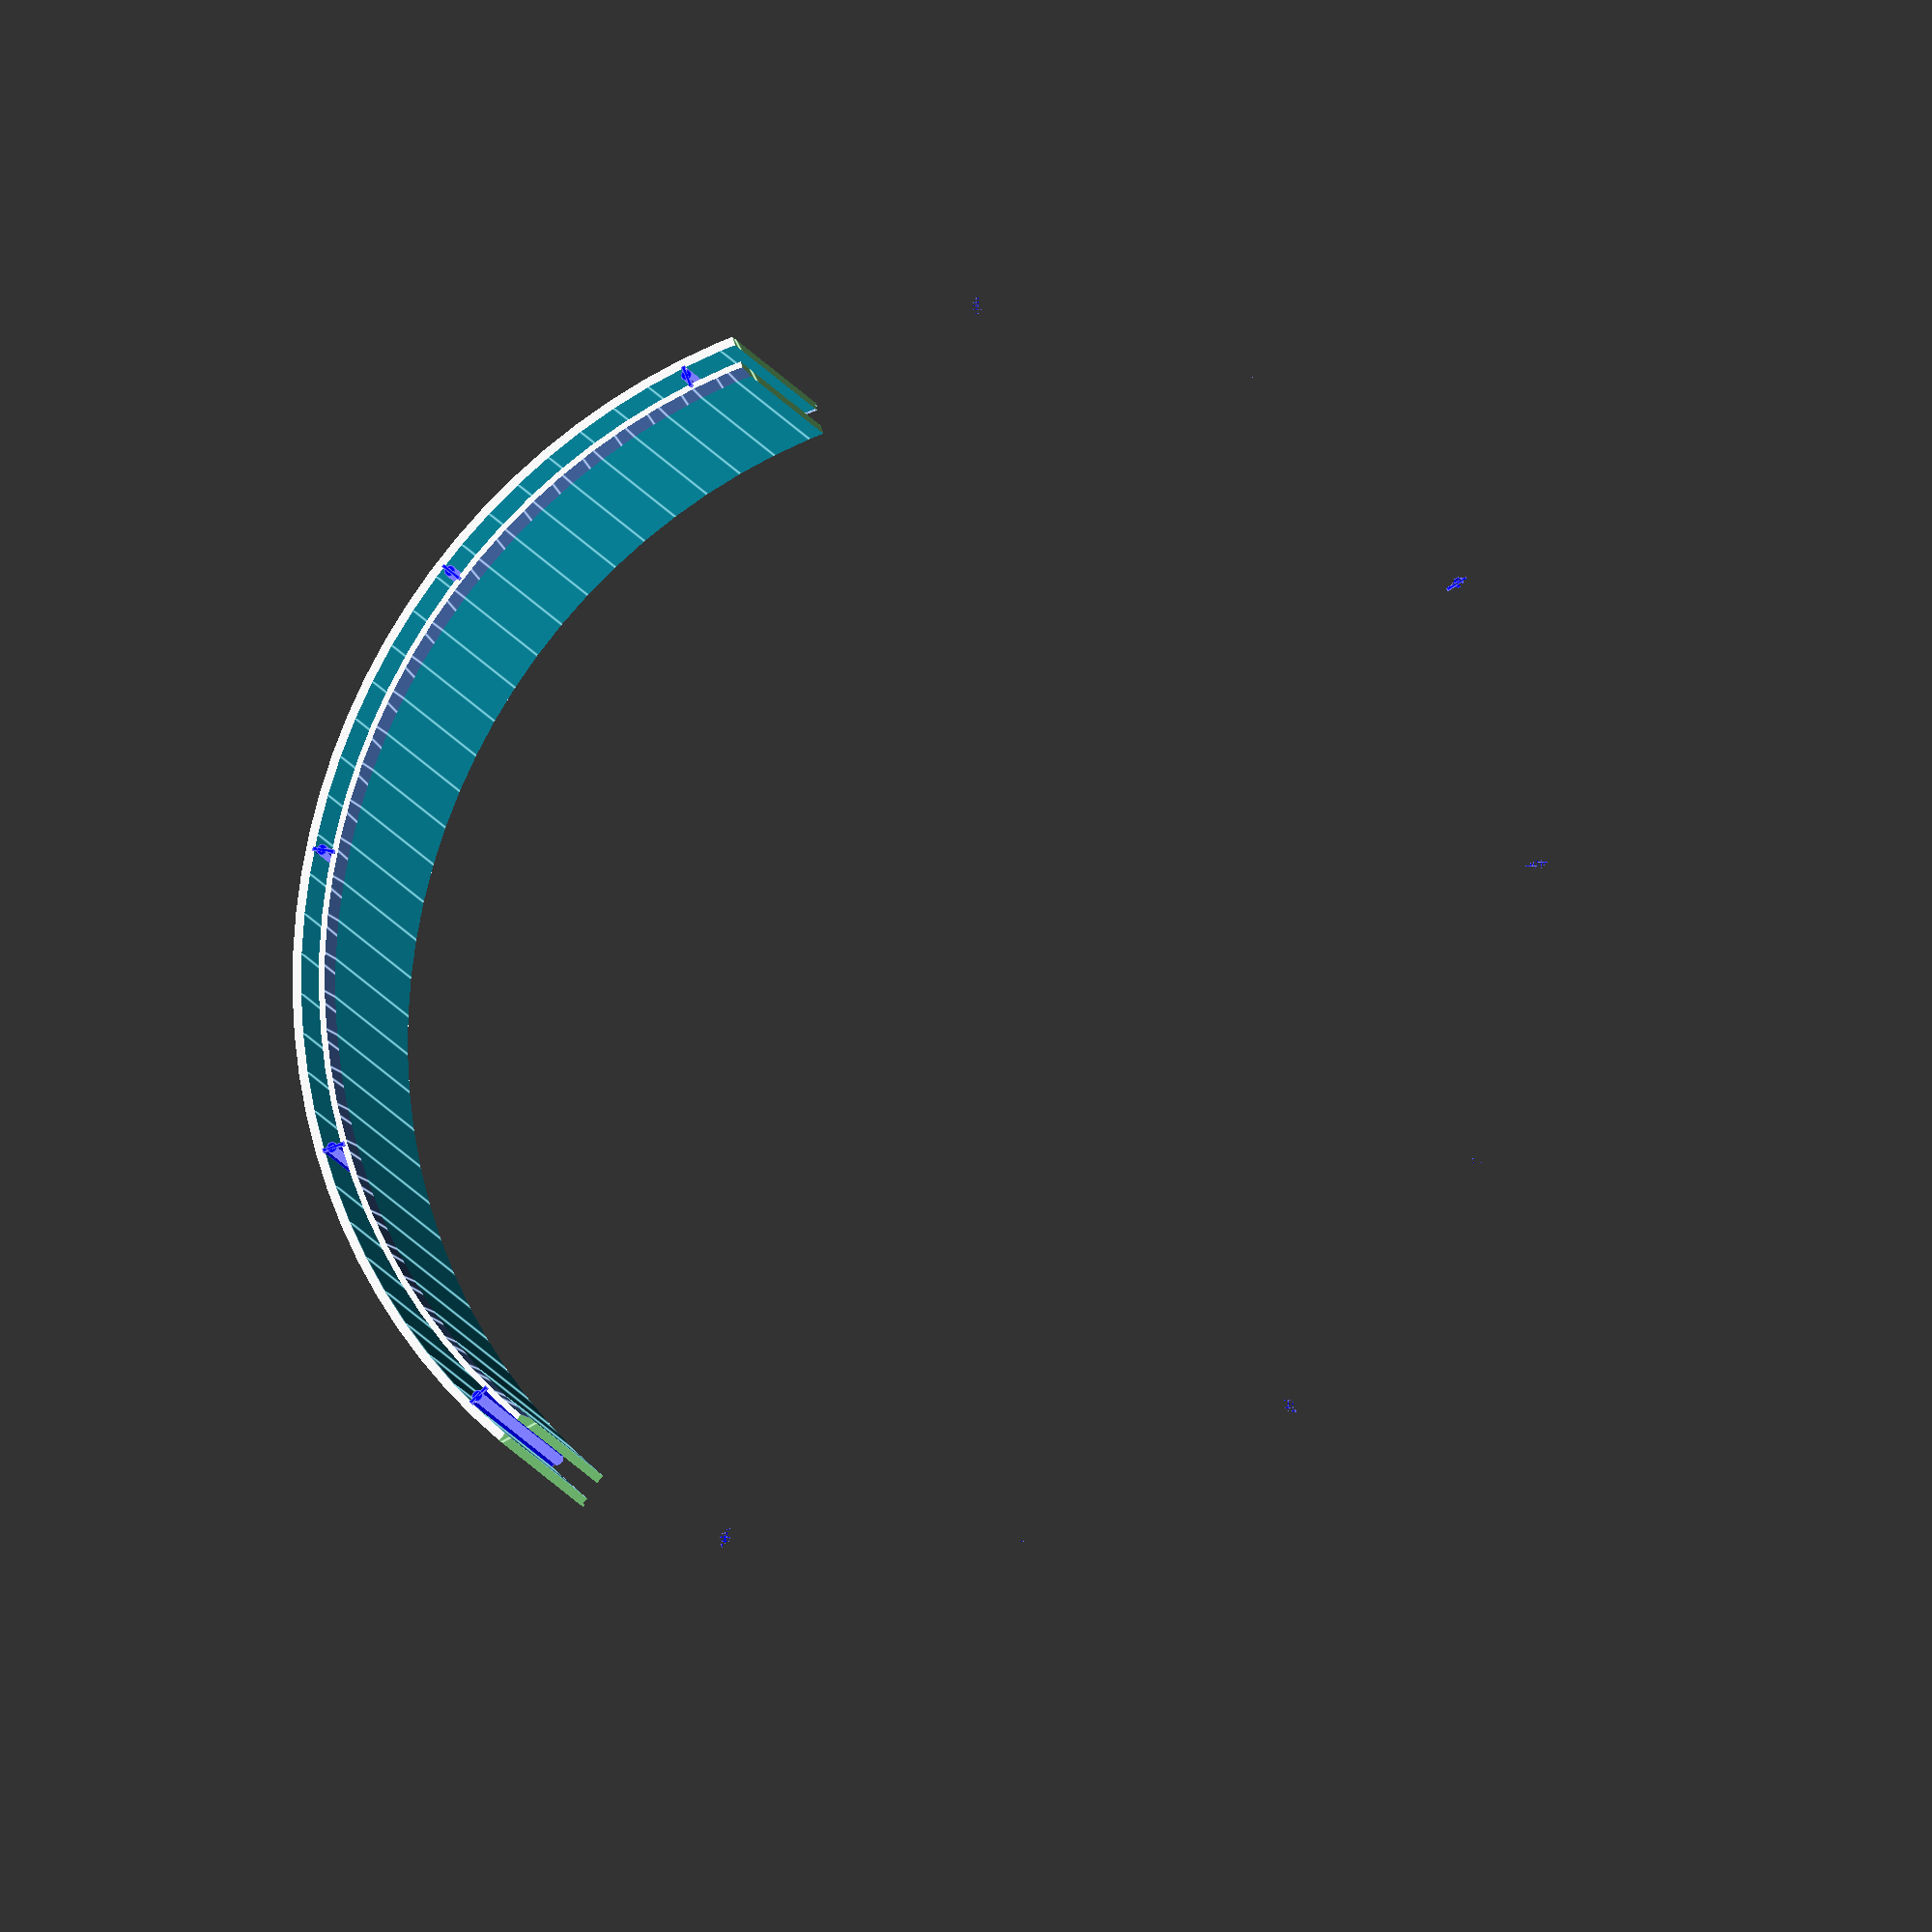
<openscad>
//inner ring needs to taper



// creating support tray extensions to fit filament for drying

inner_diam= 12.75*25.4;

inner_ring_thickness = 3/32*25.4;
inner_ring_height = 2.75;

outer_ring_thickness = 3/32*25.4;
outer_ring_height = 5.75;

ring_gap = 3/16*25.4;

total_diamter = inner_diam+ 2*inner_ring_thickness + 2*outer_ring_thickness + + 2*ring_gap;

radius=total_diamter/2; 


//inner ring


module inner_ring(inner_ring_height=inner_ring_height,inner_diam=inner_diam,inner_ring_thickness=inner_ring_thickness,outer_ring_height=outer_ring_height){
 difference()
    {
    union(){ difference()
{
    cylinder(h=inner_ring_height*25.4 ,r1=inner_diam/2 + inner_ring_thickness,r2=inner_diam/2 + inner_ring_thickness,$fn=100);
    translate([0,0,-1])cylinder(h=outer_ring_height*25.4 ,r1=inner_diam/2,r2=inner_diam/2,$fn=100);
}
}
color("cornflowerblue")translate([0,0,15]) cylinder(100,inner_diam/2+5,inner_diam/2-7,center=true,$fn=100);  //tapers the inner ring
}

}



//outer ring

    module outer_ring(
    inner_ring_height=inner_ring_height,
    inner_diam=inner_diam,
    inner_ring_thickness =inner_ring_thickness,
    outer_ring_thickness =outer_ring_thickness,
    ring_gap=ring_gap,
    outer_ring_height=inner_ring_height){
    difference(){
    cylinder(h=(inner_ring_height)*25.4,r1=inner_diam/2 + inner_ring_thickness + outer_ring_thickness + ring_gap,r2=inner_diam/2 + inner_ring_thickness + outer_ring_thickness + ring_gap,$fn=100);
    translate([0,0,-1])cylinder(h=(inner_ring_height+1)*25.4,r1=inner_diam/2 + inner_ring_thickness +  ring_gap,r2=inner_diam/2 + inner_ring_thickness +  ring_gap,$fn=100);
}
}




//outer_ring();
//spines module


count_spines=12;
        rad=13.5*25.4/2;

module spines(count_spines=count_spines,radius=rad){

color("blue")
for(i=[0:360/count_spines:360])
    {
        rotate([0,0,i])
        {
            translate([(inner_diam/2 + inner_ring_thickness+ring_gap/2),0,-1])cylinder(inner_ring_height*25.4,1.5,1.5,$fn=100);
            translate([(inner_diam/2 + inner_ring_thickness-1),-.5,-1])cube([6,1,inner_ring_height*25.4]);
            }
            }
            
        }








//remove 2/3rds
        
module cheese_brick(a=240, c="lightgreen")
        {
            translate([0,0,-1])color(c)rotate_extrude(angle = a) square(radius+3);
        }

//add clasps
        
        



    
//need to make an L shape rotate extrude that sits on top of out ring, with same translate parameters, plus outer ring height.


module outer_lip()
        {color("cornflowerblue")translate([0,0,(inner_ring_height)*25.4])rotate_extrude($fn=100)translate([
        inner_diam/2 + inner_ring_thickness + ring_gap,0,0])polygon(points=[[0,0],
        [(3/32 )*25.4,0],
        [3/32*25.4,1/8*25.4],
        [(3/32-2/64)*25.4,1/8*25.4],
        [(3/32-2/64)*25.4,(3/32-2/64)*25.4],
        [0,(3/32-2/64)*25.4]]);}

        
//!outer_lip();

//put it together

difference(){

union()
    {
        difference()
        {       

////inner ring creation

union() {
inner_ring();
spines(count_spines=13);
//outer ring creation
outer_ring();
    outer_lip();
    }
        
        
}
}
rotate([0,0,5])cheese_brick();
}


</openscad>
<views>
elev=14.3 azim=292.7 roll=197.3 proj=o view=edges
</views>
